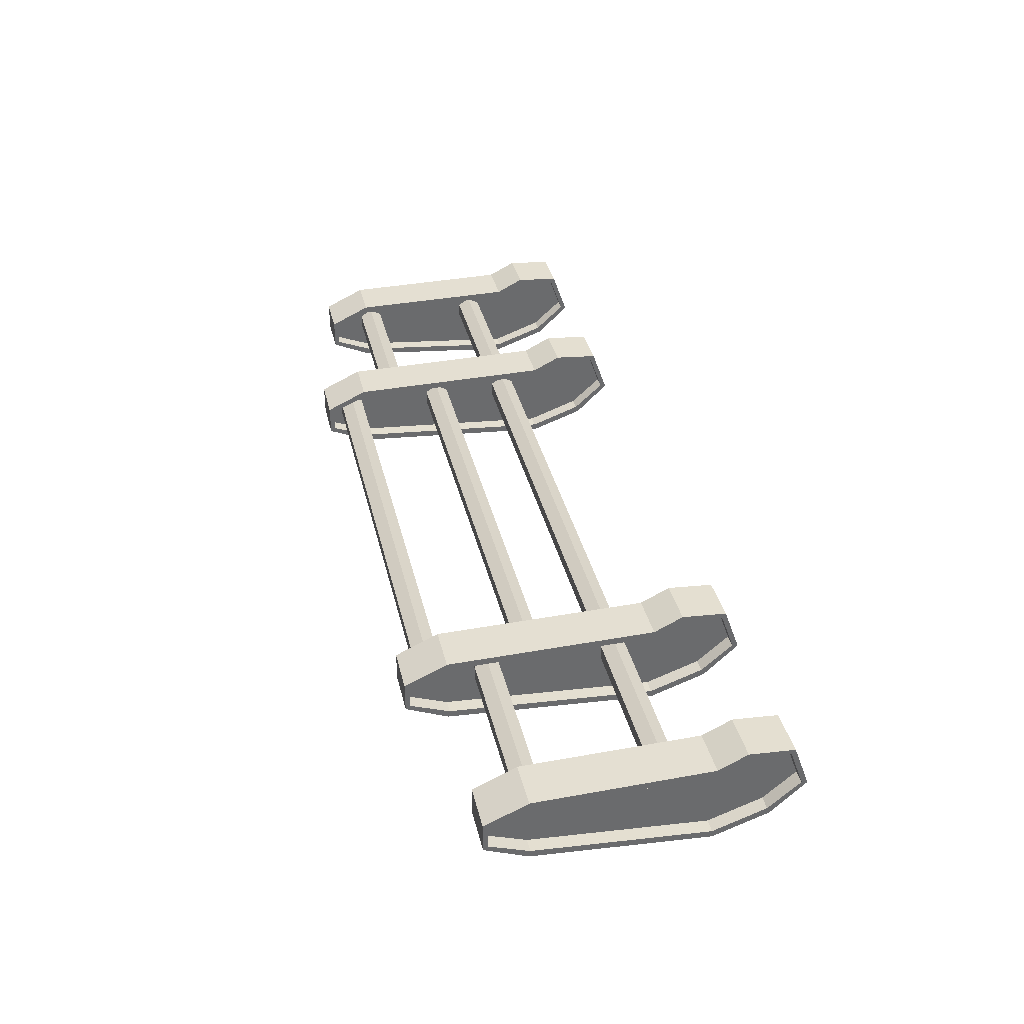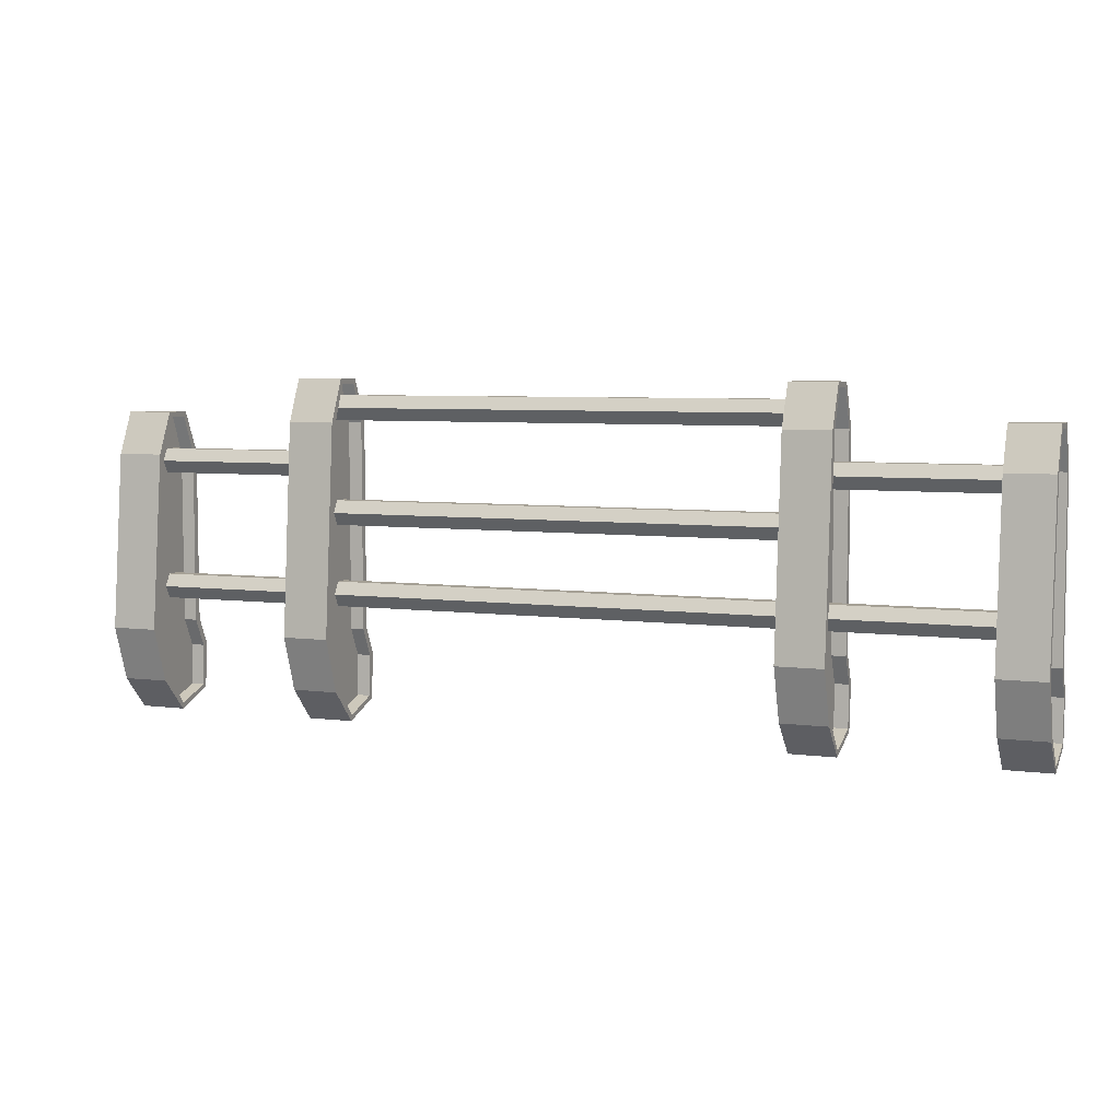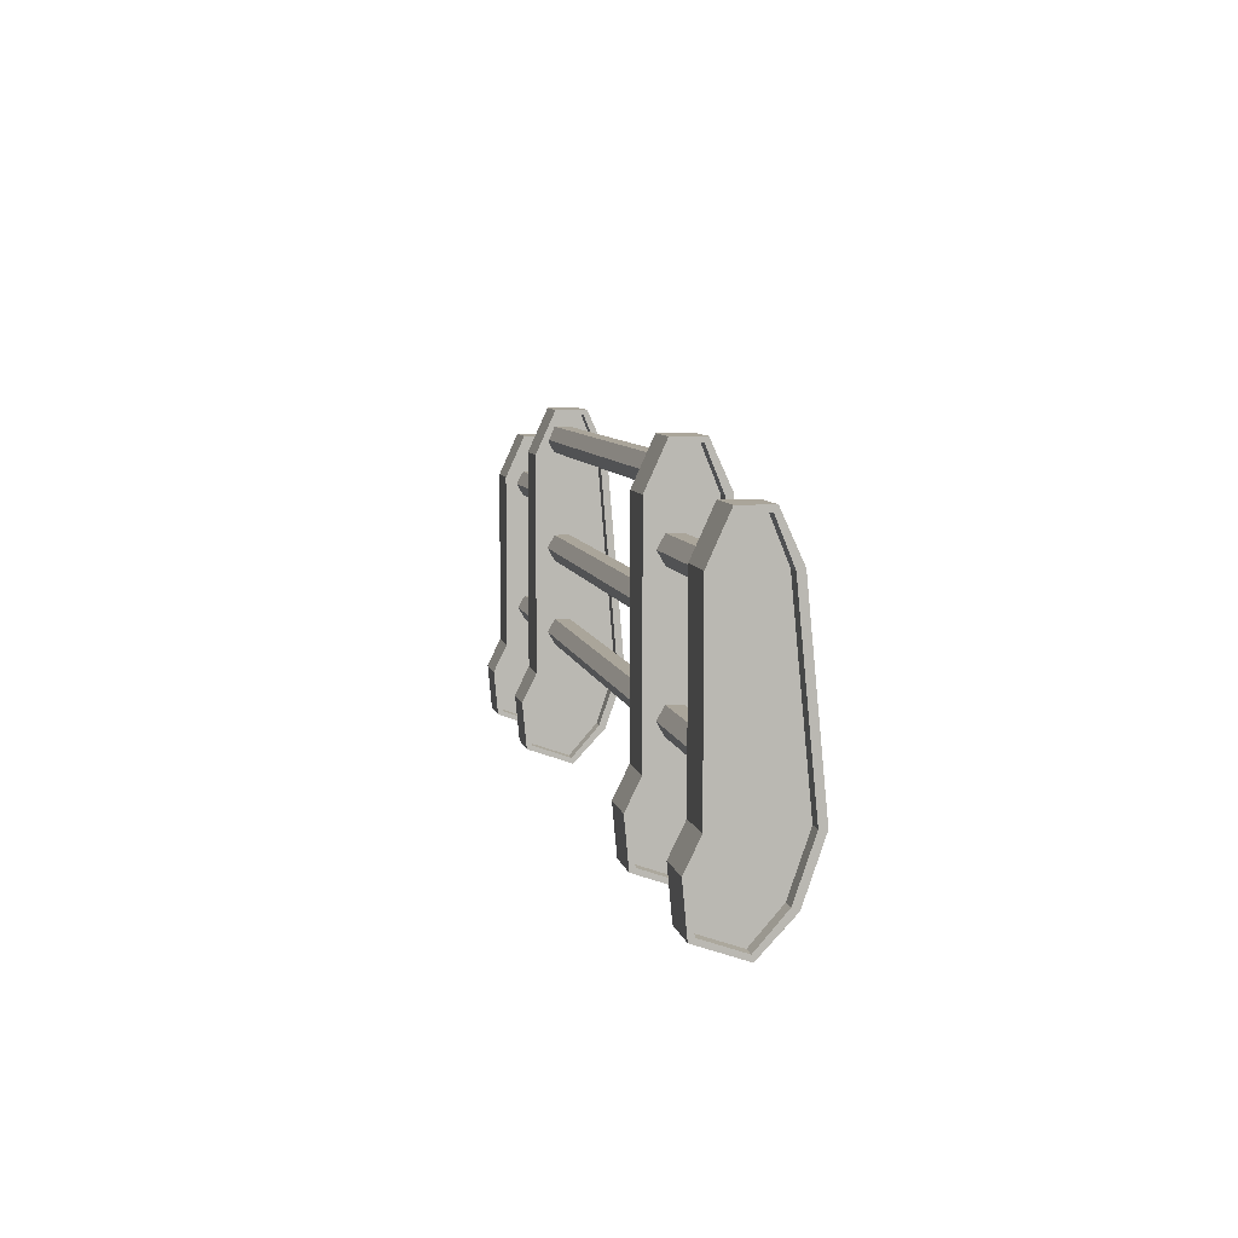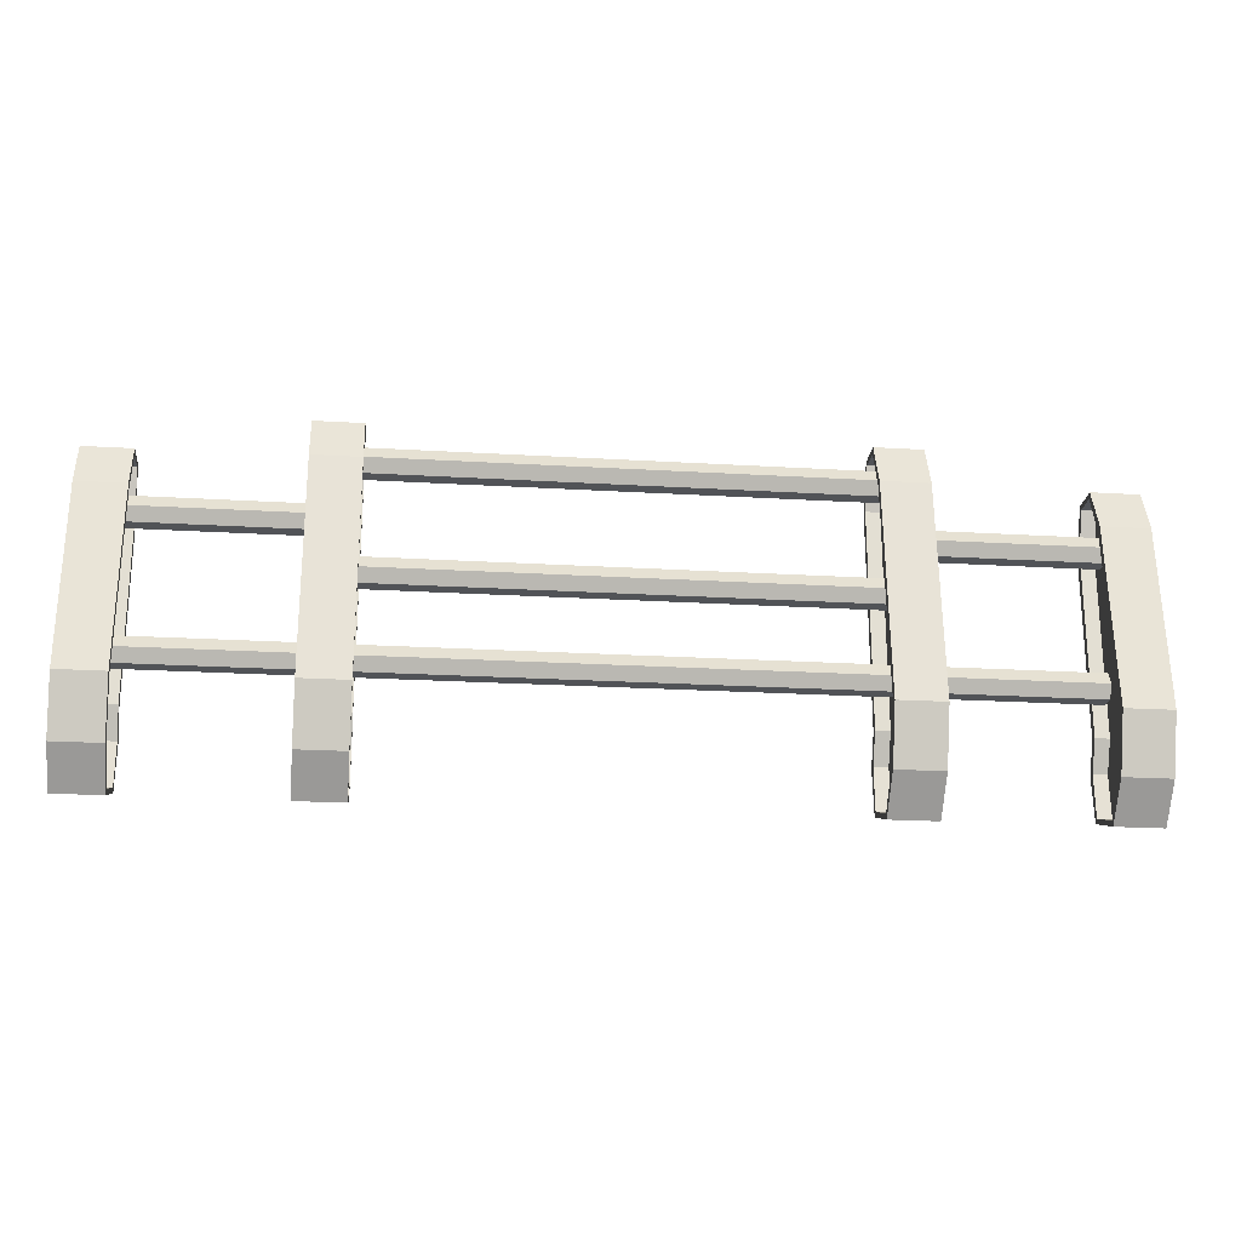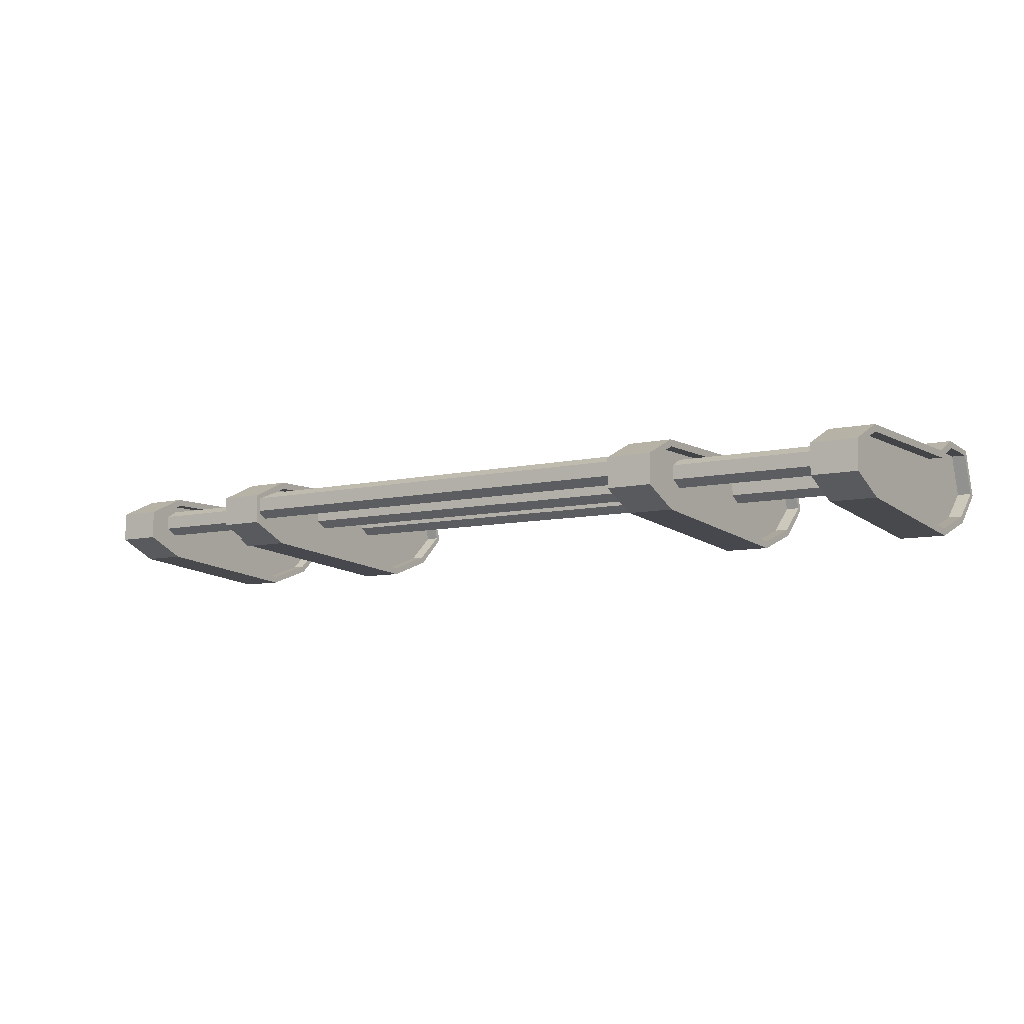
<metadata>
{"format":"obj","ext":"obj","renderer":"f3d","projection":"perspective","resolution":1024,"background":"white","views":[{"elev":37.0,"azim":-103.2,"up":"+Z"},{"elev":5.9,"azim":-158.4,"up":"+Y"},{"elev":7.6,"azim":78.8,"up":"+Y"},{"elev":-22.1,"azim":174.0,"up":"+Y"},{"elev":-7.8,"azim":-146.2,"up":"+Z"}]}
</metadata>
<code>
v -110.8 23.57 7.421
v -110.8 -28.05 10.98
v -110.8 23.57 -6.616
v -110.8 -34.18 -6.371
v -110.8 33.46 3.407
v -110.8 33.46 -2.602
v -110.8 -38.59 10.52
v -110.8 -42.1 0.5857
v -110.8 -20.82 7.421
v -110.8 -20.82 -10.98
v -115.6 23.57 7.421
v -115.6 -20.82 7.421
v -115.6 -20.82 -10.98
v -115.6 23.57 -6.616
v -115.6 33.46 -2.602
v -115.6 33.46 3.407
v -115.6 -28.05 10.98
v -115.6 -34.18 -6.371
v -115.6 -38.59 10.52
v -115.6 -42.1 0.5857
v -107.3 23.57 7.421
v -107.3 -20.82 7.421
v -107.3 -20.69 9.24
v -107.3 23.91 9.183
v -107.3 23.57 -6.616
v -107.3 -20.82 -10.98
v -107.3 23.96 -8.376
v -107.3 -20.91 -12.8
v -107.3 33.46 -2.602
v -107.3 34.72 -3.449
v -107.3 33.46 3.407
v -107.3 34.72 4.254
v -107.3 -28.05 10.98
v -107.3 -38.59 10.52
v -107.3 -39.49 11.74
v -107.3 -27.96 12.8
v -107.3 -42.1 0.5857
v -107.3 -43.56 0.2036
v -107.3 -34.18 -6.371
v -107.3 -34.92 -7.962
v -119.1 23.57 7.421
v -119.1 -20.82 7.421
v -119.1 23.91 9.183
v -119.1 -20.69 9.24
v -119.1 23.57 -6.616
v -119.1 -20.82 -10.98
v -119.1 -20.91 -12.8
v -119.1 23.96 -8.376
v -119.1 33.46 -2.602
v -119.1 34.72 -3.449
v -119.1 33.46 3.407
v -119.1 34.72 4.254
v -119.1 -28.05 10.98
v -119.1 -38.59 10.52
v -119.1 -27.96 12.8
v -119.1 -39.49 11.74
v -119.1 -42.1 0.5857
v -119.1 -43.56 0.2036
v -119.1 -34.18 -6.371
v -119.1 -34.92 -7.962
v -109.2 -10.99 -1.408
v -109.2 -7.858 0.4011
v -109.2 -7.858 4.019
v -109.2 -10.99 5.828
v -109.2 -14.12 4.019
v -109.2 -14.12 0.4011
v 111.3 -10.99 -1.408
v 111.3 -7.858 0.4011
v 111.3 -7.858 4.019
v 111.3 -10.99 5.828
v 111.3 -14.12 4.019
v 111.3 -14.12 0.4011
v -65.18 21.97 -1.408
v -65.18 25.1 0.4011
v -65.18 25.1 4.019
v -65.18 21.97 5.828
v -65.18 18.84 4.019
v -65.18 18.84 0.4011
v -111.5 21.97 -1.408
v -111.5 25.1 0.4011
v -111.5 25.1 4.019
v -111.5 21.97 5.828
v -111.5 18.84 4.019
v -111.5 18.84 0.4011
v -60.89 32.41 7.421
v -60.89 -28.05 10.98
v -60.89 32.41 -6.616
v -60.89 -34.18 -6.371
v -60.89 42.31 3.407
v -60.89 42.31 -2.602
v -60.89 -38.59 10.52
v -60.89 -42.1 0.5857
v -60.89 -20.82 7.421
v -60.89 -20.82 -10.98
v -65.75 32.41 7.421
v -65.75 -20.82 7.421
v -65.75 -20.82 -10.98
v -65.75 32.41 -6.616
v -65.75 42.31 -2.602
v -65.75 42.31 3.407
v -65.75 -28.05 10.98
v -65.75 -34.18 -6.371
v -65.75 -38.59 10.52
v -65.75 -42.1 0.5857
v -57.4 32.41 7.421
v -57.4 -20.82 7.421
v -57.4 -20.69 9.24
v -57.4 32.76 9.183
v -57.4 32.41 -6.616
v -57.4 -20.82 -10.98
v -57.4 32.79 -8.377
v -57.4 -20.92 -12.8
v -57.4 42.31 -2.602
v -57.4 43.56 -3.449
v -57.4 42.31 3.407
v -57.4 43.56 4.254
v -57.4 -28.05 10.98
v -57.4 -38.59 10.52
v -57.4 -39.49 11.74
v -57.4 -27.96 12.8
v -57.4 -42.1 0.5857
v -57.4 -43.56 0.2036
v -57.4 -34.18 -6.371
v -57.4 -34.92 -7.962
v -69.25 32.41 7.421
v -69.25 -20.82 7.421
v -69.25 32.76 9.183
v -69.25 -20.69 9.24
v -69.25 32.41 -6.616
v -69.25 -20.82 -10.98
v -69.25 -20.92 -12.8
v -69.25 32.79 -8.377
v -69.25 42.31 -2.602
v -69.25 43.56 -3.449
v -69.25 42.31 3.407
v -69.25 43.56 4.254
v -69.25 -28.05 10.98
v -69.25 -38.59 10.52
v -69.25 -27.96 12.8
v -69.25 -39.49 11.74
v -69.25 -42.1 0.5857
v -69.25 -43.56 0.2036
v -69.25 -34.18 -6.371
v -69.25 -34.92 -7.962
v -61.65 36.27 -1.408
v -61.65 39.41 0.4011
v -61.65 39.41 4.019
v -61.65 36.27 5.828
v -61.65 33.14 4.019
v -61.65 33.14 0.4011
v 61.65 36.27 -1.408
v 61.65 39.41 0.4011
v 61.65 39.41 4.019
v 61.65 36.27 5.828
v 61.65 33.14 4.019
v 61.65 33.14 0.4011
v -61.65 9.745 -1.408
v -61.65 12.88 0.4011
v -61.65 12.88 4.019
v -61.65 9.745 5.828
v -61.65 6.612 4.019
v -61.65 6.612 0.4011
v 61.65 9.745 -1.408
v 61.65 12.88 0.4011
v 61.65 12.88 4.019
v 61.65 9.745 5.828
v 61.65 6.612 4.019
v 61.65 6.612 0.4011
v 60.89 32.41 7.421
v 60.89 -28.05 10.98
v 60.89 32.41 -6.616
v 60.89 -34.18 -6.371
v 60.89 42.31 3.407
v 60.89 42.31 -2.602
v 60.89 -38.59 10.52
v 60.89 -42.1 0.5857
v 60.89 -20.82 7.421
v 60.89 -20.82 -10.98
v 65.75 32.41 7.421
v 65.75 -20.82 7.421
v 65.75 -20.82 -10.98
v 65.75 32.41 -6.616
v 65.75 42.31 -2.602
v 65.75 42.31 3.407
v 65.75 -28.05 10.98
v 65.75 -34.18 -6.371
v 65.75 -38.59 10.52
v 65.75 -42.1 0.5857
v 57.4 32.41 7.421
v 57.4 -20.82 7.421
v 57.4 -20.69 9.24
v 57.4 32.76 9.183
v 57.4 32.41 -6.616
v 57.4 -20.82 -10.98
v 57.4 32.79 -8.377
v 57.4 -20.92 -12.8
v 57.4 42.31 -2.602
v 57.4 43.56 -3.449
v 57.4 42.31 3.407
v 57.4 43.56 4.254
v 57.4 -28.05 10.98
v 57.4 -38.59 10.52
v 57.4 -39.49 11.74
v 57.4 -27.96 12.8
v 57.4 -42.1 0.5857
v 57.4 -43.56 0.2036
v 57.4 -34.18 -6.371
v 57.4 -34.92 -7.962
v 69.25 32.41 7.421
v 69.25 -20.82 7.421
v 69.25 32.76 9.183
v 69.25 -20.69 9.24
v 69.25 32.41 -6.616
v 69.25 -20.82 -10.98
v 69.25 -20.92 -12.8
v 69.25 32.79 -8.377
v 69.25 42.31 -2.602
v 69.25 43.56 -3.449
v 69.25 42.31 3.407
v 69.25 43.56 4.254
v 69.25 -28.05 10.98
v 69.25 -38.59 10.52
v 69.25 -27.96 12.8
v 69.25 -39.49 11.74
v 69.25 -42.1 0.5857
v 69.25 -43.56 0.2036
v 69.25 -34.18 -6.371
v 69.25 -34.92 -7.962
v 65.18 21.97 -1.408
v 65.18 25.1 0.4011
v 65.18 25.1 4.019
v 65.18 21.97 5.828
v 65.18 18.84 4.019
v 65.18 18.84 0.4011
v 111.5 21.97 -1.408
v 111.5 25.1 0.4011
v 111.5 25.1 4.019
v 111.5 21.97 5.828
v 111.5 18.84 4.019
v 111.5 18.84 0.4011
v 110.8 23.57 7.421
v 110.8 -28.05 10.98
v 110.8 23.57 -6.616
v 110.8 -34.18 -6.371
v 110.8 33.46 3.407
v 110.8 33.46 -2.602
v 110.8 -38.59 10.52
v 110.8 -42.1 0.5857
v 110.8 -20.82 7.421
v 110.8 -20.82 -10.98
v 115.6 23.57 7.421
v 115.6 -20.82 7.421
v 115.6 -20.82 -10.98
v 115.6 23.57 -6.616
v 115.6 33.46 -2.602
v 115.6 33.46 3.407
v 115.6 -28.05 10.98
v 115.6 -34.18 -6.371
v 115.6 -38.59 10.52
v 115.6 -42.1 0.5857
v 107.3 23.57 7.421
v 107.3 -20.82 7.421
v 107.3 -20.69 9.24
v 107.3 23.91 9.183
v 107.3 23.57 -6.616
v 107.3 -20.82 -10.98
v 107.3 23.96 -8.376
v 107.3 -20.91 -12.8
v 107.3 33.46 -2.602
v 107.3 34.72 -3.449
v 107.3 33.46 3.407
v 107.3 34.72 4.254
v 107.3 -28.05 10.98
v 107.3 -38.59 10.52
v 107.3 -39.49 11.74
v 107.3 -27.96 12.8
v 107.3 -42.1 0.5857
v 107.3 -43.56 0.2036
v 107.3 -34.18 -6.371
v 107.3 -34.92 -7.962
v 119.1 23.57 7.421
v 119.1 -20.82 7.421
v 119.1 23.91 9.183
v 119.1 -20.69 9.24
v 119.1 23.57 -6.616
v 119.1 -20.82 -10.98
v 119.1 -20.91 -12.8
v 119.1 23.96 -8.376
v 119.1 33.46 -2.602
v 119.1 34.72 -3.449
v 119.1 33.46 3.407
v 119.1 34.72 4.254
v 119.1 -28.05 10.98
v 119.1 -38.59 10.52
v 119.1 -27.96 12.8
v 119.1 -39.49 11.74
v 119.1 -42.1 0.5857
v 119.1 -43.56 0.2036
v 119.1 -34.18 -6.371
v 119.1 -34.92 -7.962
f 11 14 13 12
f 11 16 15 14
f 18 20 19 17
f 12 13 18 17
f 1 9 10 3
f 1 3 6 5
f 4 2 7 8
f 9 2 4 10
f 21 24 23 22
f 42 44 43 41
f 26 28 27 25
f 45 48 47 46
f 25 27 30 29
f 49 50 48 45
f 29 30 32 31
f 51 52 50 49
f 31 32 24 21
f 41 43 52 51
f 33 36 35 34
f 54 56 55 53
f 34 35 38 37
f 57 58 56 54
f 37 38 40 39
f 59 60 58 57
f 22 23 36 33
f 53 55 44 42
f 39 40 28 26
f 46 47 60 59
f 1 21 22 9
f 10 26 25 3
f 28 47 48 27
f 3 25 29 6
f 6 29 31 5
f 30 50 52 32
f 5 31 21 1
f 32 52 43 24
f 2 33 34 7
f 7 34 37 8
f 8 37 39 4
f 38 58 60 40
f 9 22 33 2
f 4 39 26 10
f 40 60 47 28
f 12 42 41 11
f 23 24 43 44
f 14 45 46 13
f 15 49 45 14
f 30 27 48 50
f 16 51 49 15
f 11 41 51 16
f 19 54 53 17
f 35 36 55 56
f 20 57 54 19
f 38 35 56 58
f 18 59 57 20
f 17 53 42 12
f 36 23 44 55
f 13 46 59 18
f 61 62 68 67
f 62 63 69 68
f 63 64 70 69
f 64 65 71 70
f 65 66 72 71
f 66 61 67 72
f 73 79 80 74
f 74 80 81 75
f 75 81 82 76
f 76 82 83 77
f 77 83 84 78
f 78 84 79 73
f 95 98 97 96
f 95 100 99 98
f 102 104 103 101
f 96 97 102 101
f 85 93 94 87
f 85 87 90 89
f 88 86 91 92
f 93 86 88 94
f 105 108 107 106
f 126 128 127 125
f 110 112 111 109
f 129 132 131 130
f 109 111 114 113
f 133 134 132 129
f 113 114 116 115
f 135 136 134 133
f 115 116 108 105
f 125 127 136 135
f 117 120 119 118
f 138 140 139 137
f 118 119 122 121
f 141 142 140 138
f 121 122 124 123
f 143 144 142 141
f 106 107 120 117
f 137 139 128 126
f 123 124 112 110
f 130 131 144 143
f 85 105 106 93
f 94 110 109 87
f 112 131 132 111
f 87 109 113 90
f 90 113 115 89
f 114 134 136 116
f 89 115 105 85
f 116 136 127 108
f 86 117 118 91
f 91 118 121 92
f 92 121 123 88
f 122 142 144 124
f 93 106 117 86
f 88 123 110 94
f 124 144 131 112
f 96 126 125 95
f 107 108 127 128
f 98 129 130 97
f 99 133 129 98
f 114 111 132 134
f 100 135 133 99
f 95 125 135 100
f 103 138 137 101
f 119 120 139 140
f 104 141 138 103
f 122 119 140 142
f 102 143 141 104
f 101 137 126 96
f 120 107 128 139
f 97 130 143 102
f 145 146 152 151
f 146 147 153 152
f 147 148 154 153
f 148 149 155 154
f 149 150 156 155
f 150 145 151 156
f 157 158 164 163
f 158 159 165 164
f 159 160 166 165
f 160 161 167 166
f 161 162 168 167
f 162 157 163 168
f 179 180 181 182
f 179 182 183 184
f 186 185 187 188
f 180 185 186 181
f 169 171 178 177
f 169 173 174 171
f 172 176 175 170
f 177 178 172 170
f 189 190 191 192
f 210 209 211 212
f 194 193 195 196
f 213 214 215 216
f 193 197 198 195
f 217 213 216 218
f 197 199 200 198
f 219 217 218 220
f 199 189 192 200
f 209 219 220 211
f 201 202 203 204
f 222 221 223 224
f 202 205 206 203
f 225 222 224 226
f 205 207 208 206
f 227 225 226 228
f 190 201 204 191
f 221 210 212 223
f 207 194 196 208
f 214 227 228 215
f 169 177 190 189
f 178 171 193 194
f 196 195 216 215
f 171 174 197 193
f 174 173 199 197
f 198 200 220 218
f 173 169 189 199
f 200 192 211 220
f 170 175 202 201
f 175 176 205 202
f 176 172 207 205
f 206 208 228 226
f 177 170 201 190
f 172 178 194 207
f 208 196 215 228
f 180 179 209 210
f 191 212 211 192
f 182 181 214 213
f 183 182 213 217
f 198 218 216 195
f 184 183 217 219
f 179 184 219 209
f 187 185 221 222
f 203 224 223 204
f 188 187 222 225
f 206 226 224 203
f 186 188 225 227
f 185 180 210 221
f 204 223 212 191
f 181 186 227 214
f 229 230 236 235
f 230 231 237 236
f 231 232 238 237
f 232 233 239 238
f 233 234 240 239
f 234 229 235 240
f 251 252 253 254
f 251 254 255 256
f 258 257 259 260
f 252 257 258 253
f 241 243 250 249
f 241 245 246 243
f 244 248 247 242
f 249 250 244 242
f 261 262 263 264
f 282 281 283 284
f 266 265 267 268
f 285 286 287 288
f 265 269 270 267
f 289 285 288 290
f 269 271 272 270
f 291 289 290 292
f 271 261 264 272
f 281 291 292 283
f 273 274 275 276
f 294 293 295 296
f 274 277 278 275
f 297 294 296 298
f 277 279 280 278
f 299 297 298 300
f 262 273 276 263
f 293 282 284 295
f 279 266 268 280
f 286 299 300 287
f 241 249 262 261
f 250 243 265 266
f 268 267 288 287
f 243 246 269 265
f 246 245 271 269
f 270 272 292 290
f 245 241 261 271
f 272 264 283 292
f 242 247 274 273
f 247 248 277 274
f 248 244 279 277
f 278 280 300 298
f 249 242 273 262
f 244 250 266 279
f 280 268 287 300
f 252 251 281 282
f 263 284 283 264
f 254 253 286 285
f 255 254 285 289
f 270 290 288 267
f 256 255 289 291
f 251 256 291 281
f 259 257 293 294
f 275 296 295 276
f 260 259 294 297
f 278 298 296 275
f 258 260 297 299
f 257 252 282 293
f 276 295 284 263
f 253 258 299 286

</code>
